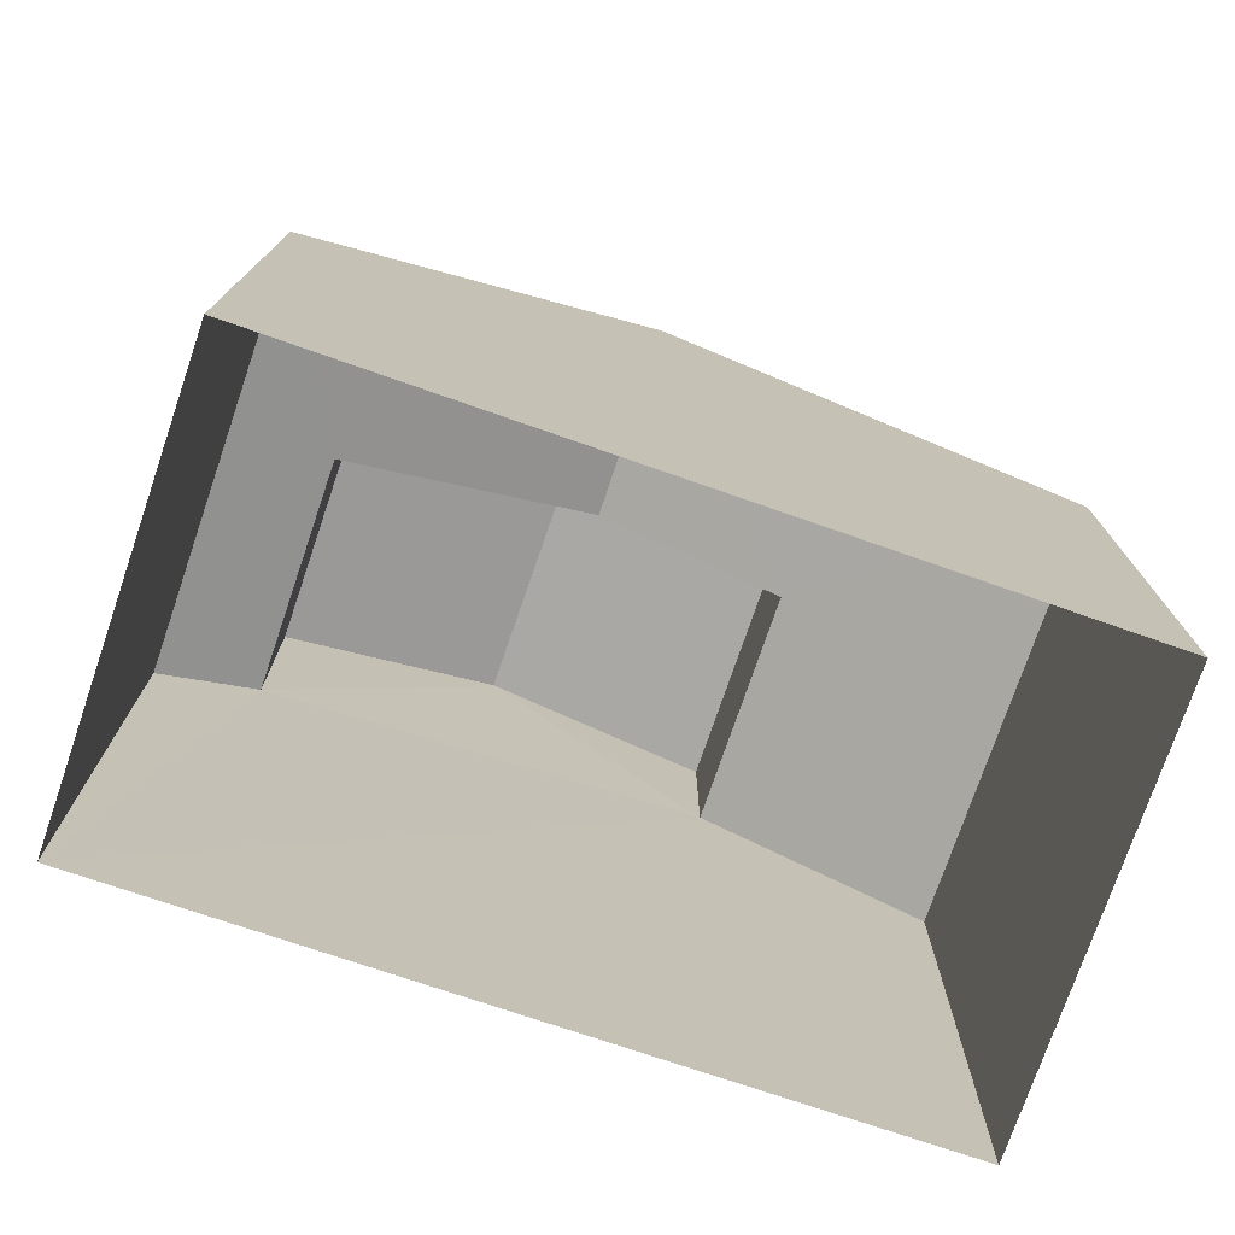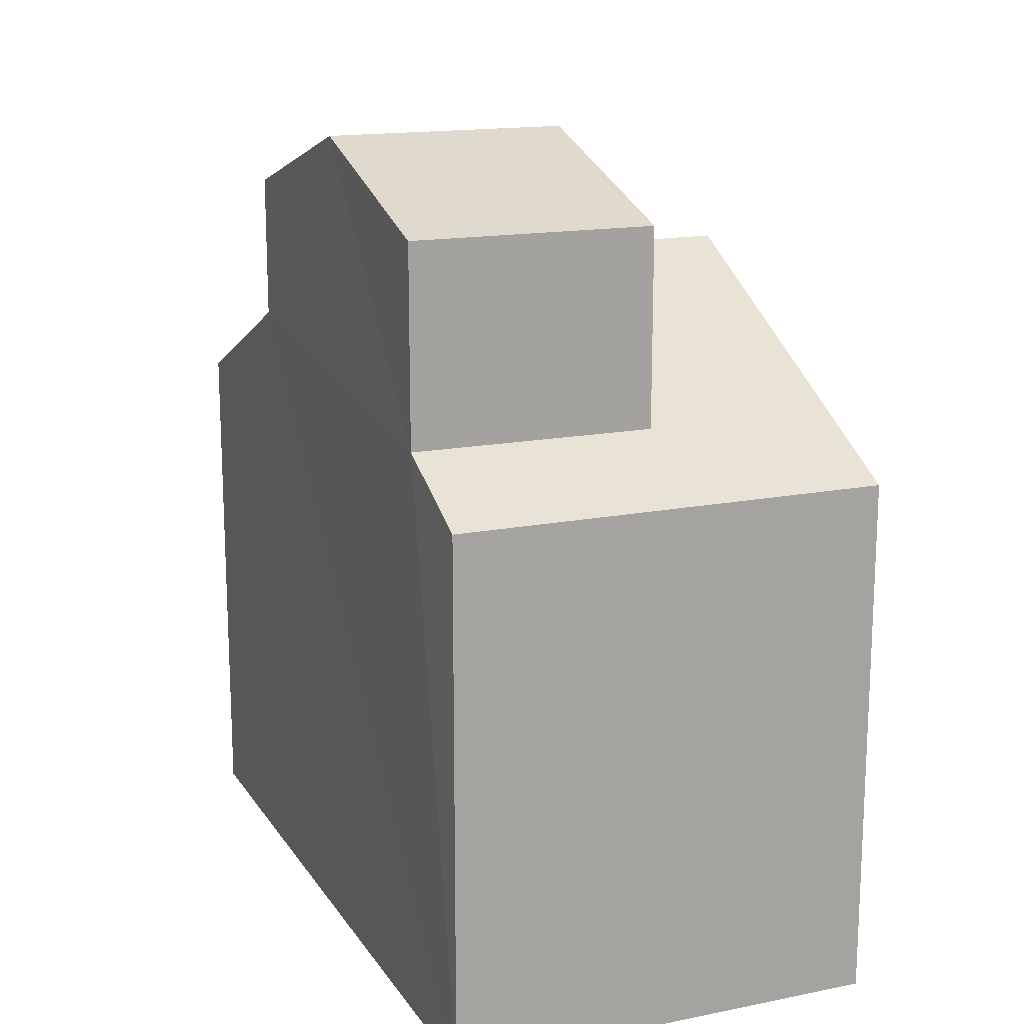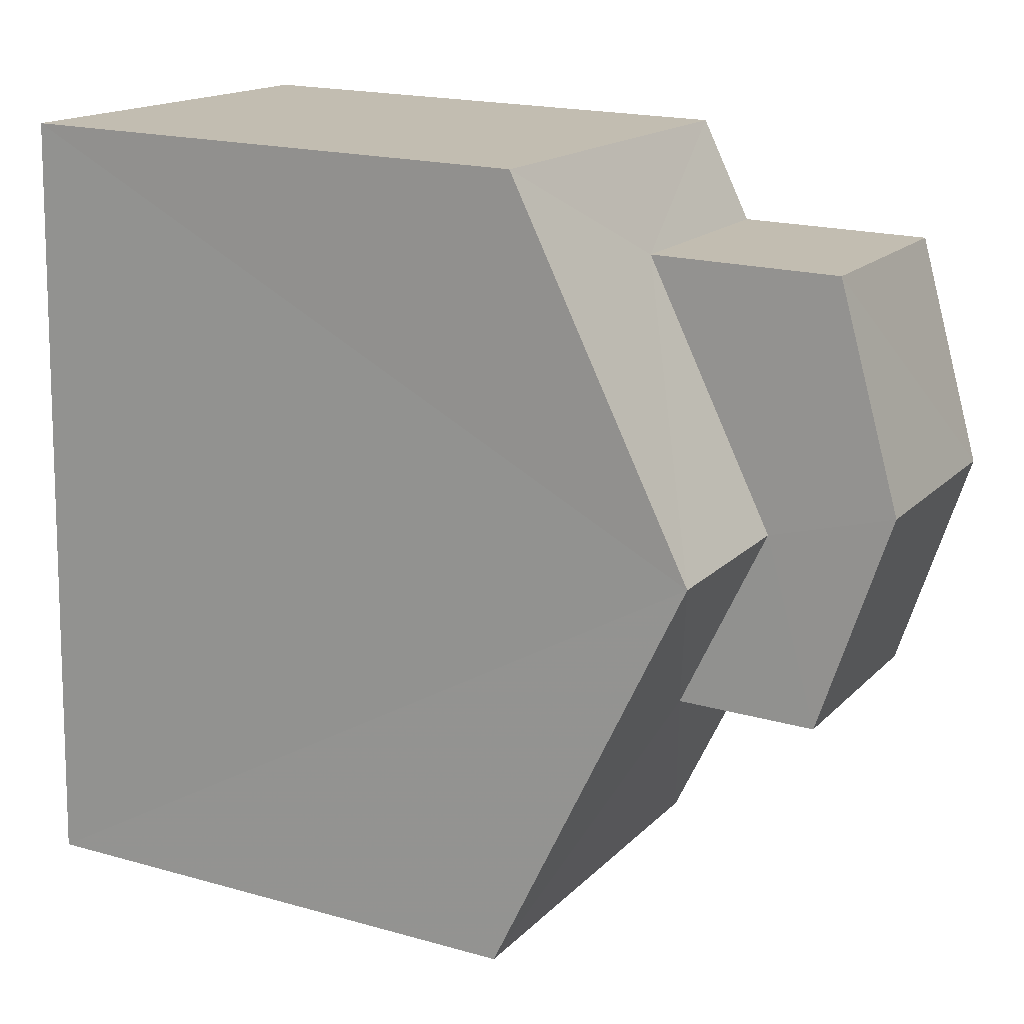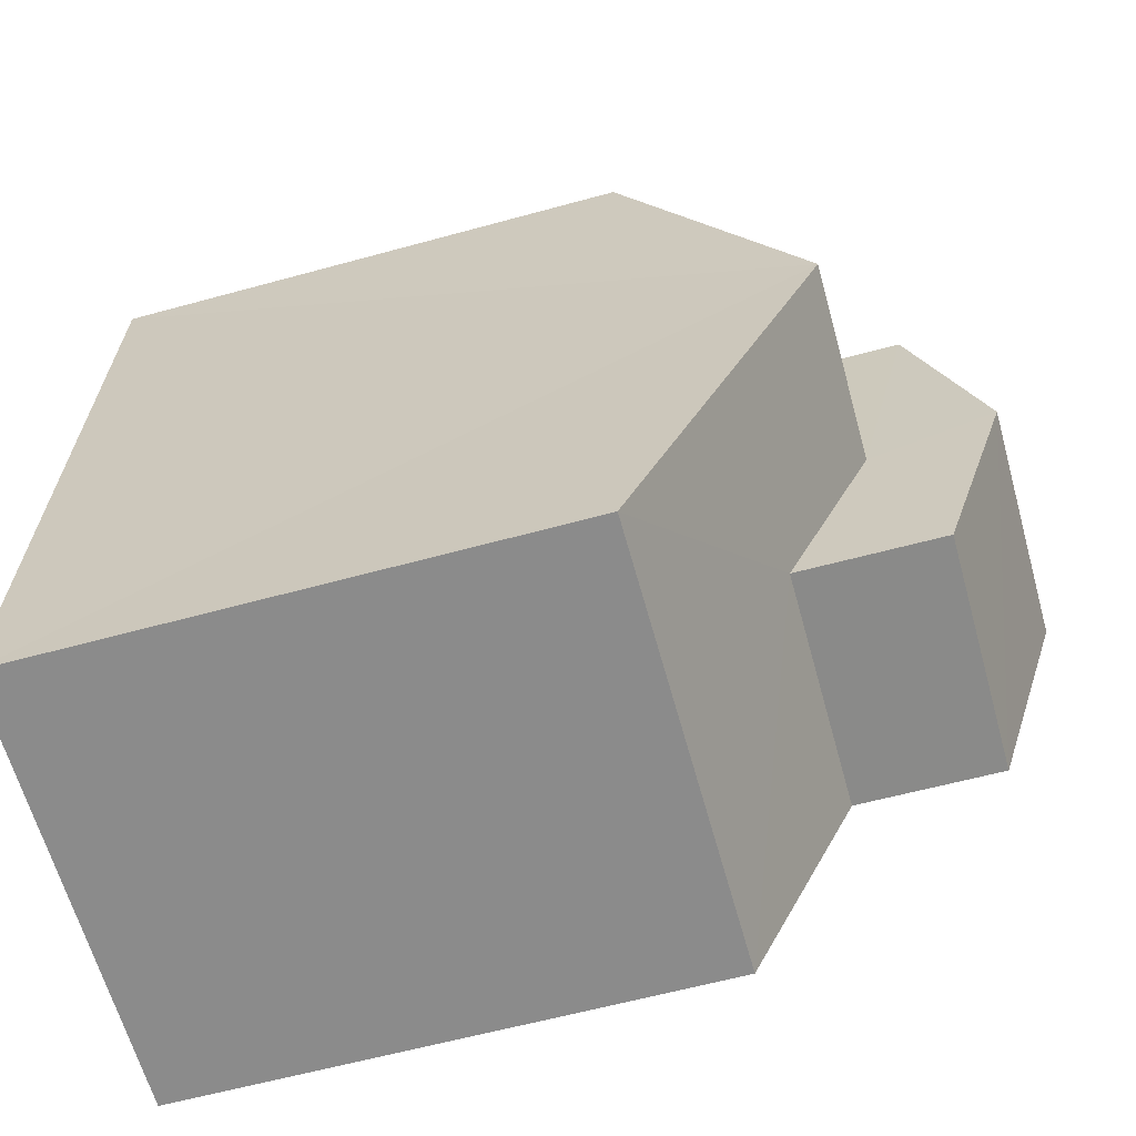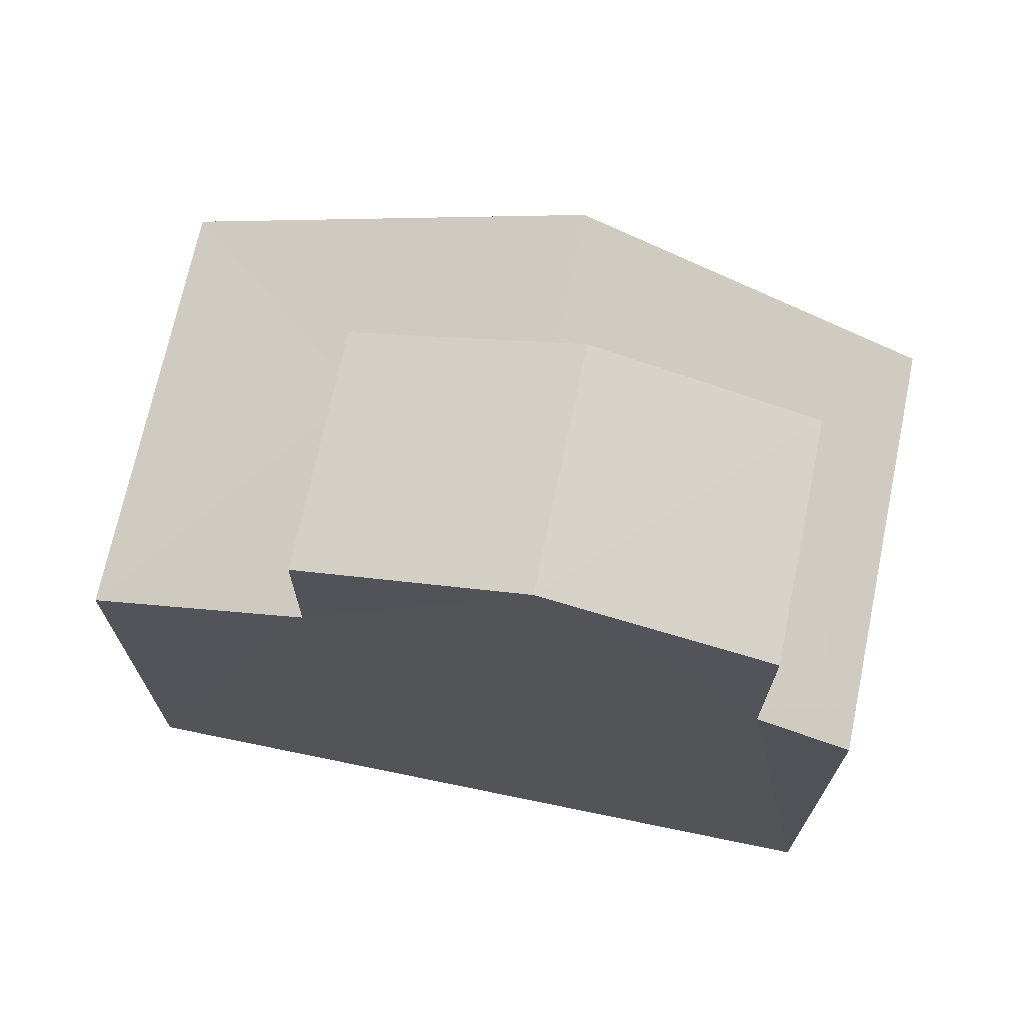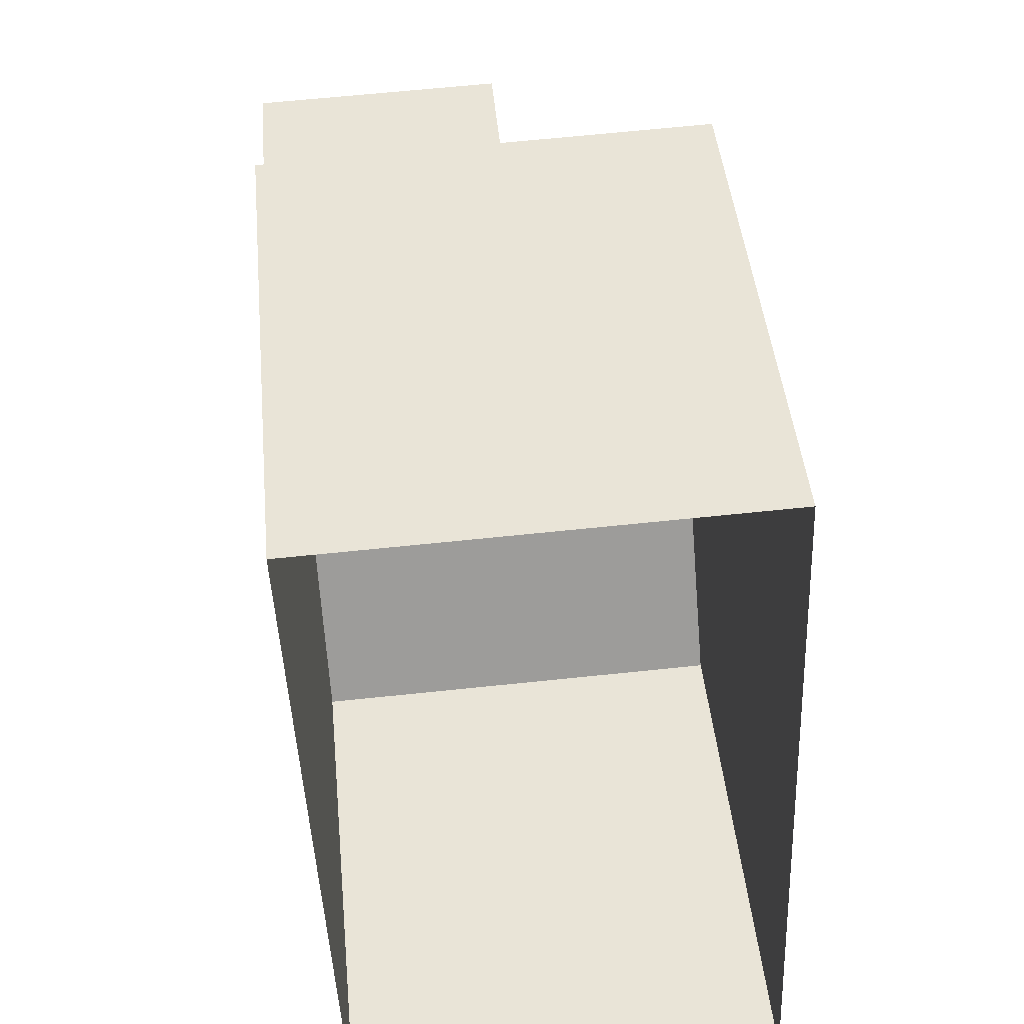
<metadata>
{"format":"obj","ext":"obj","renderer":"f3d","projection":"perspective","resolution":1024,"background":"white","views":[{"elev":-75.3,"azim":-111.4,"up":"+Z"},{"elev":15.9,"azim":155.1,"up":"+Z"},{"elev":18.9,"azim":-62.0,"up":"+Y"},{"elev":-61.6,"azim":-74.4,"up":"+Y"},{"elev":70.4,"azim":99.3,"up":"+Z"},{"elev":44.4,"azim":174.7,"up":"+Y"}]}
</metadata>
<code>
v -3.731e+05 -1.04e+05 28.68
v -3.731e+05 -1.04e+05 28.68
v -3.731e+05 -1.04e+05 28.68
v -3.731e+05 -1.04e+05 28.68
v -3.731e+05 -1.04e+05 38.37
v -3.731e+05 -1.04e+05 37.57
v -3.731e+05 -1.04e+05 38.37
v -3.731e+05 -1.04e+05 37.57
v -3.731e+05 -1.04e+05 36.9
v -3.731e+05 -1.04e+05 35.33
v -3.731e+05 -1.04e+05 34.74
v -3.731e+05 -1.04e+05 34.74
v -3.731e+05 -1.04e+05 36.9
v -3.731e+05 -1.04e+05 35.33
v -3.731e+05 -1.04e+05 35.91
v -3.731e+05 -1.04e+05 34.74
v -3.731e+05 -1.04e+05 34.74
v -3.731e+05 -1.04e+05 35.91
v -3.731e+05 -1.04e+05 37.57
v -3.731e+05 -1.04e+05 37.57
f 1 2 3
f 1 4 2
f 5 6 7
f 5 8 6
f 9 10 11
f 11 10 12
f 9 13 10
f 12 10 14
f 13 9 15
f 9 16 15
f 15 17 18
f 15 16 17
f 7 19 5
f 7 20 19
f 14 6 8
f 14 10 6
f 6 10 13
f 6 13 7
f 13 20 7
f 13 15 20
f 19 18 5
f 8 5 14
f 18 17 2
f 12 14 4
f 4 18 2
f 5 18 14
f 14 18 4
f 15 19 20
f 15 18 19
f 11 4 1
f 11 12 4
f 11 1 9
f 1 3 9
f 3 16 9
f 16 3 2
f 17 16 2

</code>
